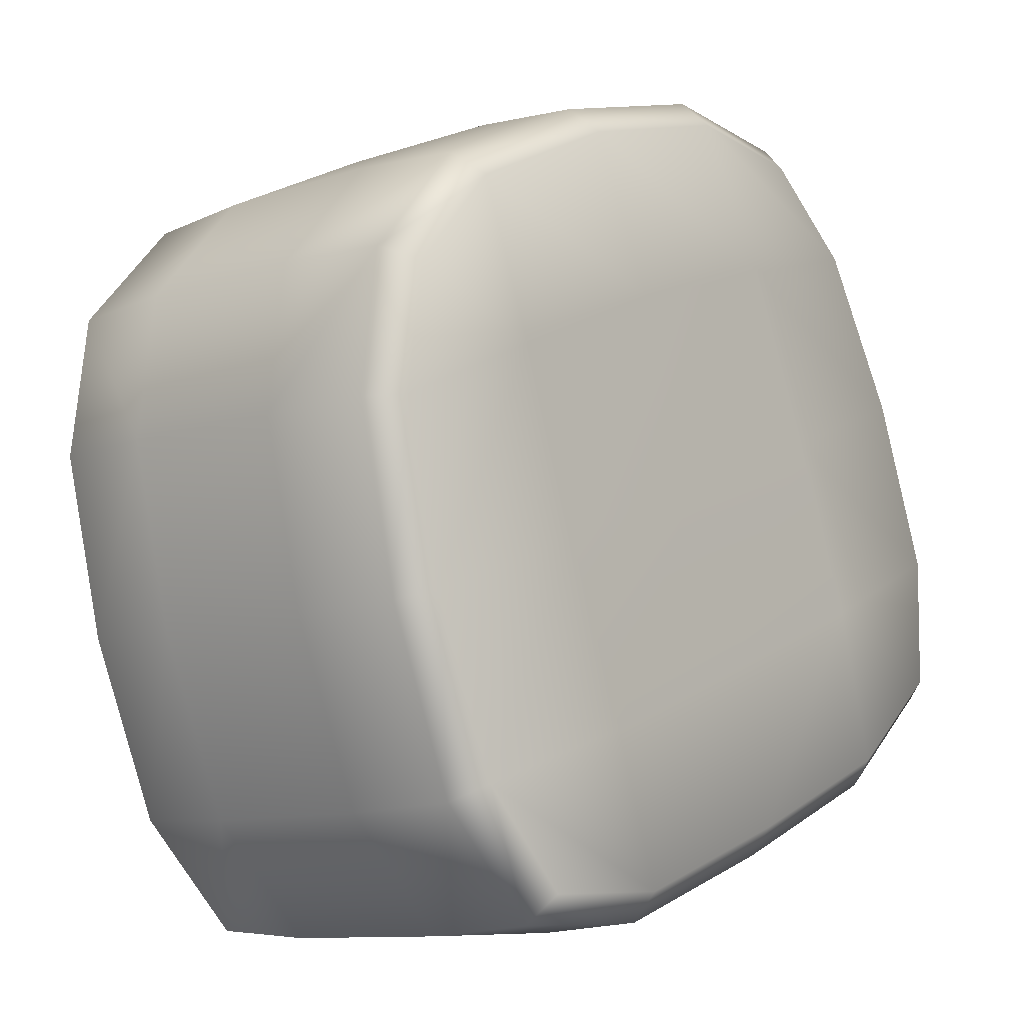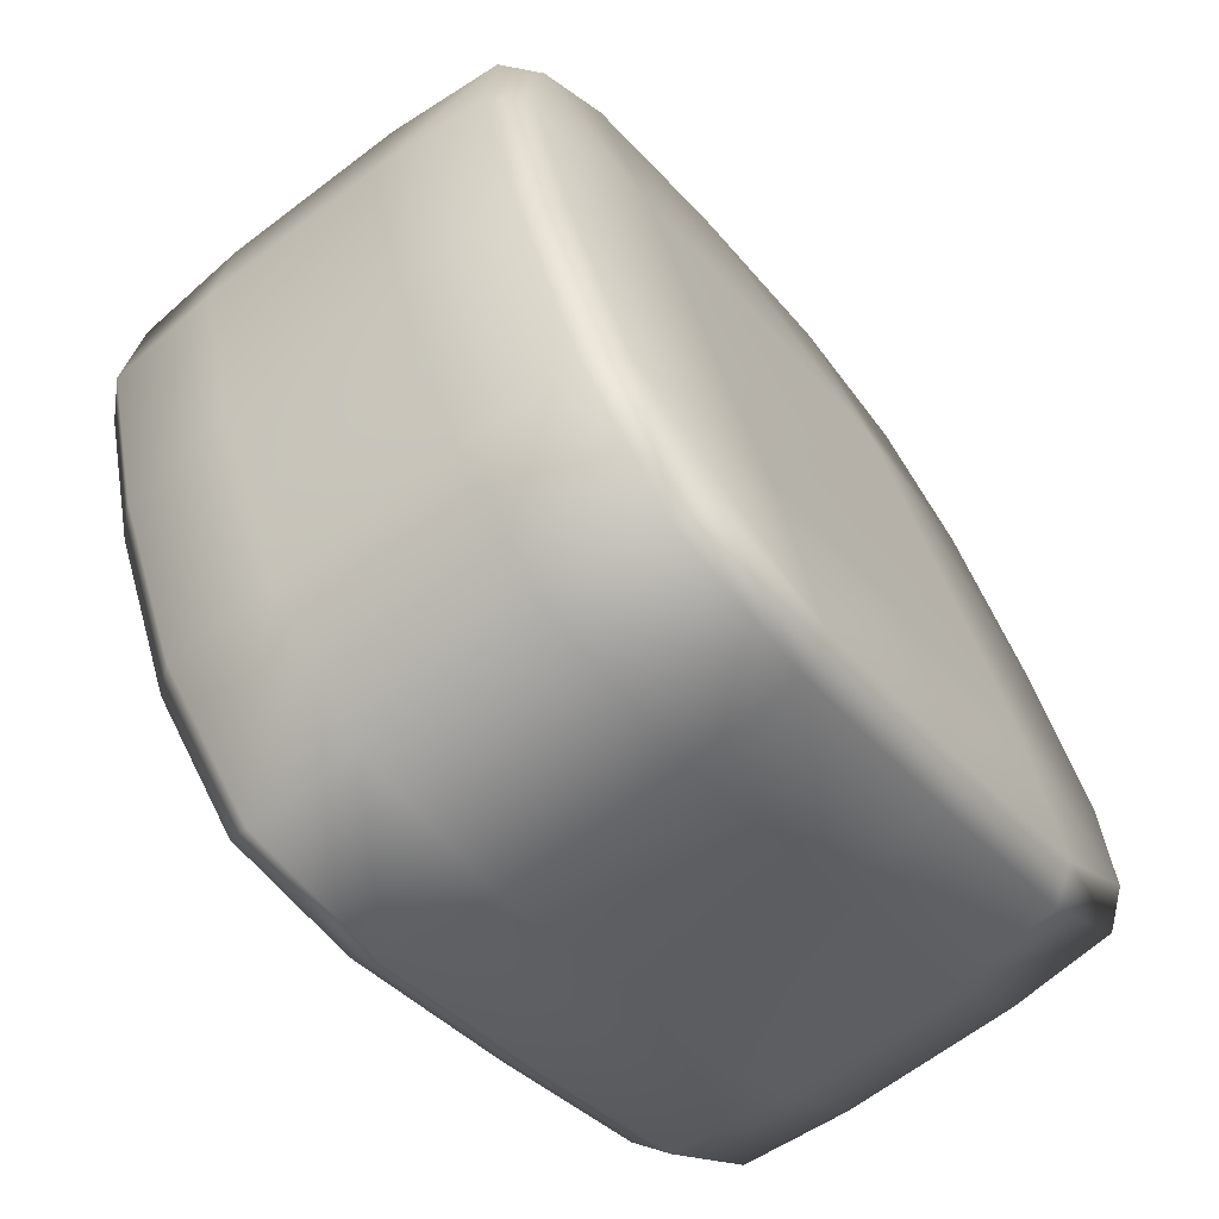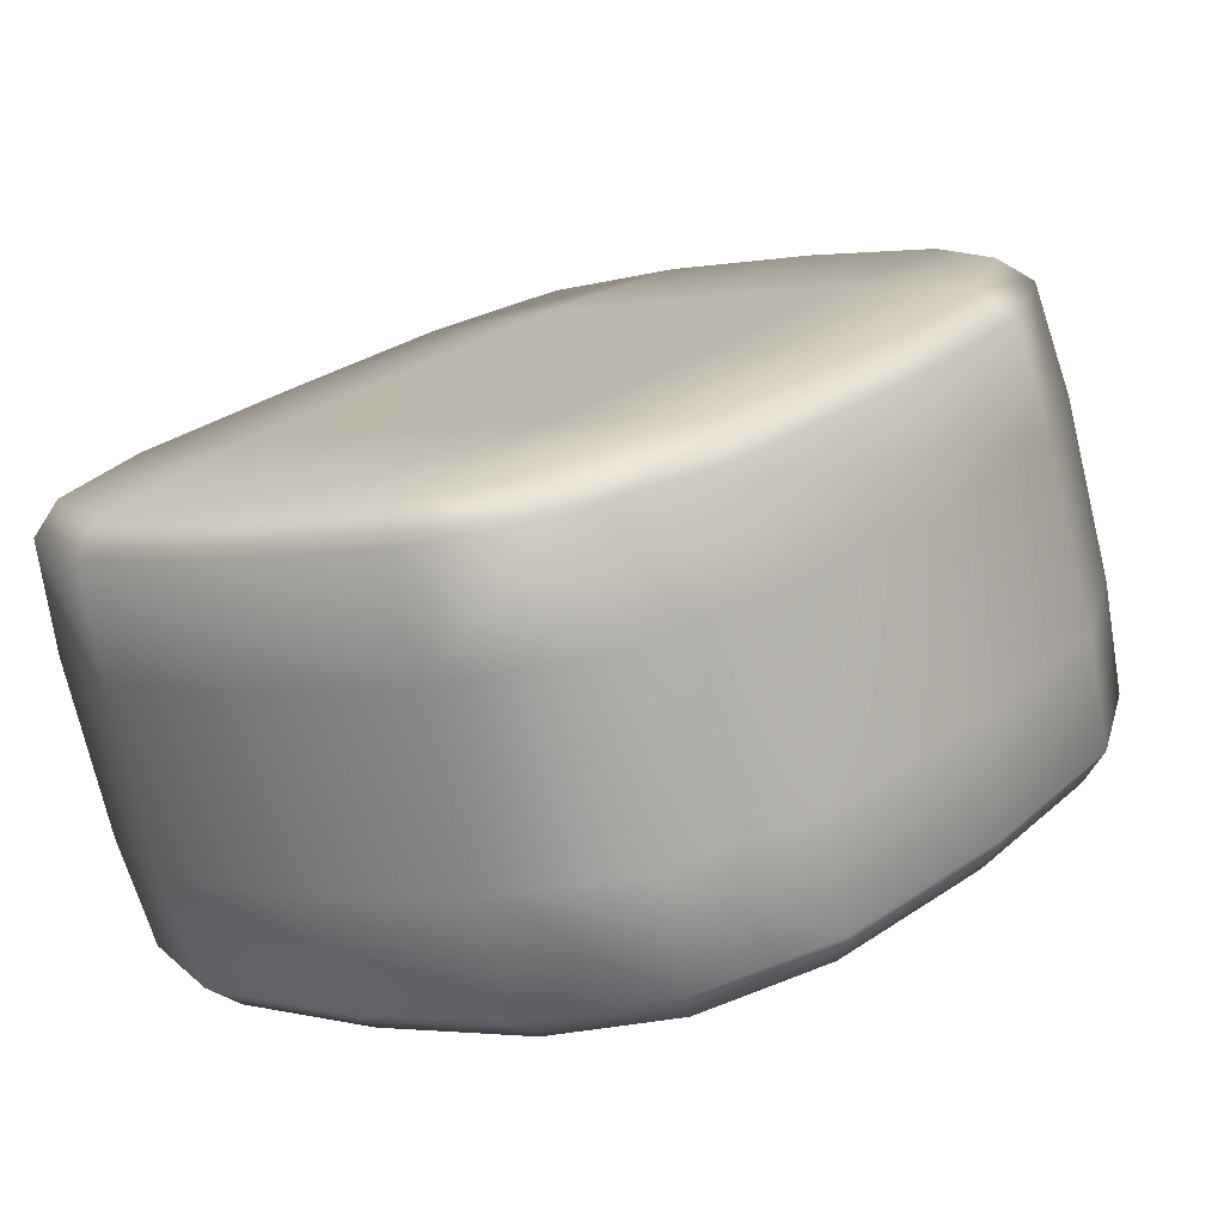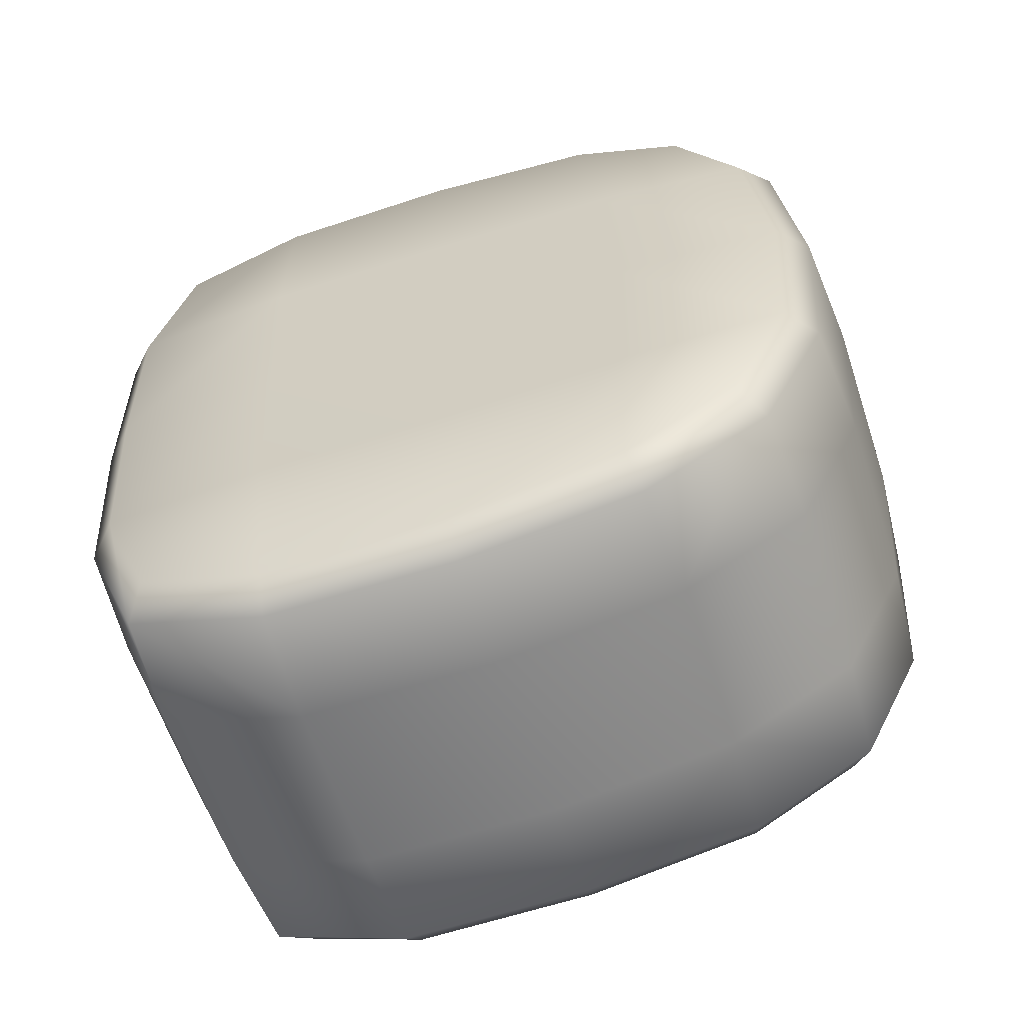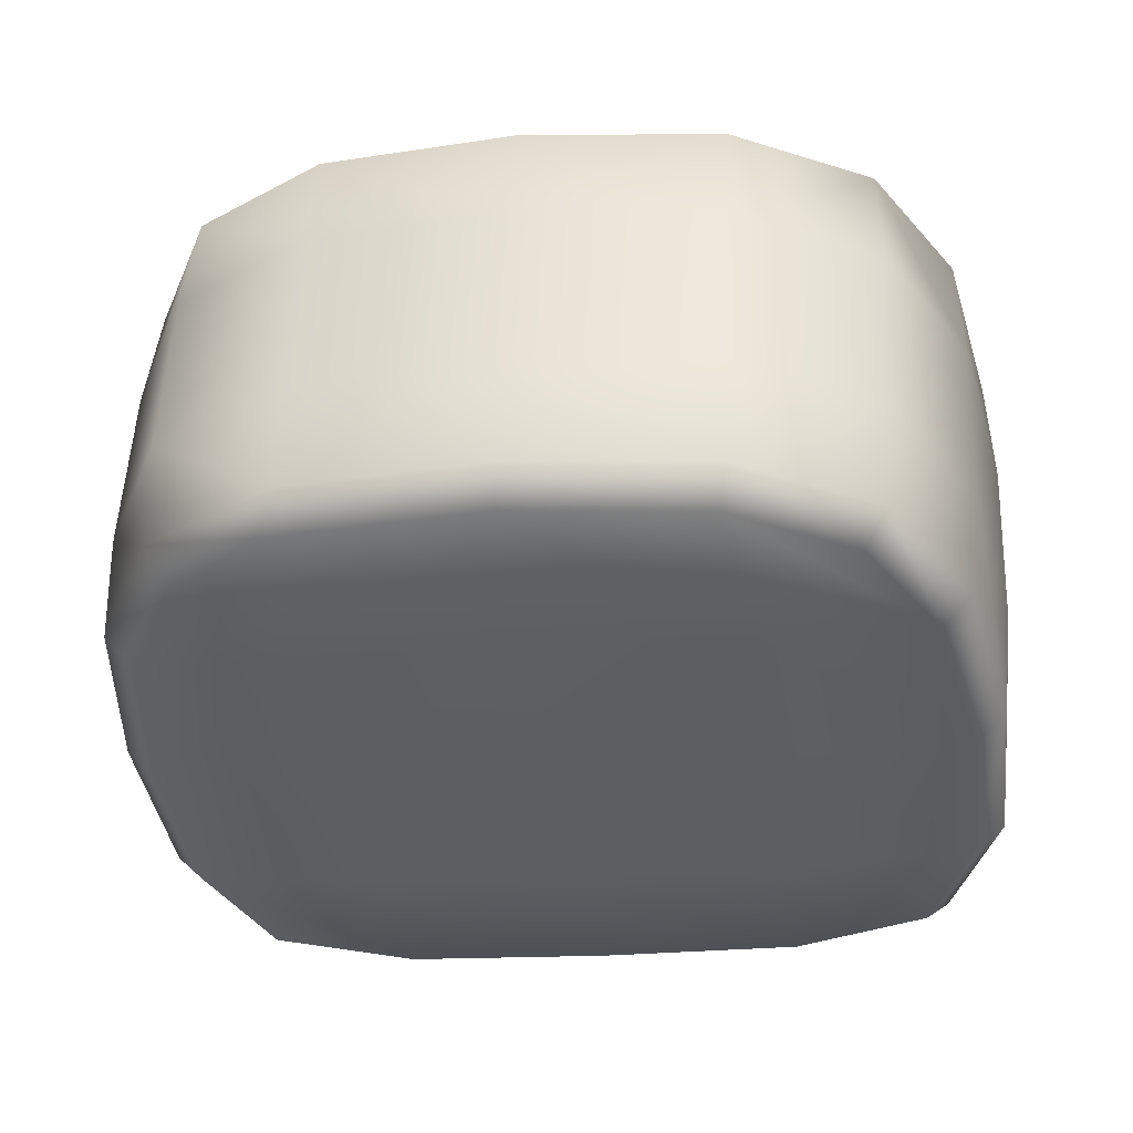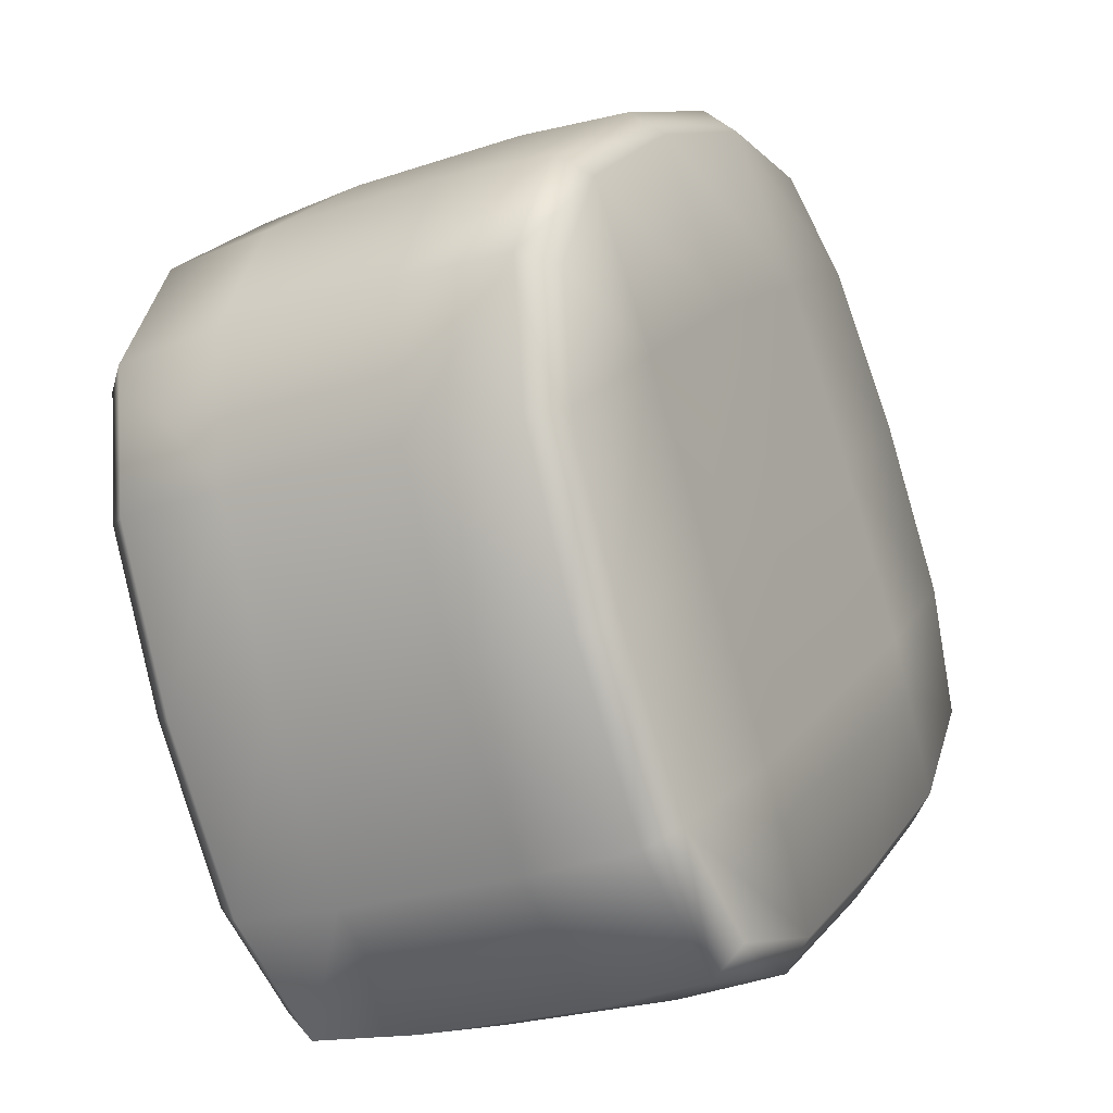
<metadata>
{"format":"obj","ext":"obj","renderer":"f3d","projection":"perspective","resolution":1024,"background":"white","views":[{"elev":17.5,"azim":127.8,"up":"+Y"},{"elev":-35.1,"azim":123.5,"up":"+Y"},{"elev":27.4,"azim":130.3,"up":"+Z"},{"elev":29.9,"azim":88.1,"up":"+Z"},{"elev":-21.2,"azim":-171.8,"up":"+Z"},{"elev":15.1,"azim":112.8,"up":"+Y"}]}
</metadata>
<code>
g delete16:default1
v -0.3221 0.2545 0.9341
v 0 0.2688 0.9388
v 0.3221 0.2545 0.9341
v -0.3325 -0.03621 0.8399
v 0 -0.02918 0.8422
v 0.3325 -0.03621 0.8399
v -0.3343 -0.3279 0.7454
v 0 -0.3272 0.7456
v 0.3343 -0.3279 0.7454
v 0.3221 0.4955 0.1902
v 0 0.5099 0.1948
v -0.3221 0.4955 0.1902
v 0.3325 0.2048 0.096
v 0 0.2119 0.09828
v -0.3325 0.2048 0.096
v 0.3343 -0.08689 0.001484
v 0 -0.08615 0.001723
v -0.3343 -0.08689 0.001484
v 0.6802 -0.1043 0.06123
v 0.6334 -0.07923 0.01878
v 0 -0.3522 -0.06967
v 0 -0.4128 -0.03872
v -0.6334 -0.07923 0.01878
v -0.6802 -0.1043 0.06123
v -0.6379 0.2018 0.1098
v -0.6859 0.1894 0.1564
v 0.6859 0.1894 0.1564
v 0.6379 0.2018 0.1098
v 0.6431 0.4699 0.2473
v 0.5971 0.4721 0.1974
v -0.3037 0.509 1.002
v -0.4945 0.4127 0.9706
v -0.3154 0.5681 0.9703
v -0.5299 0.4619 0.9359
v 0.5846 -0.5222 0.6171
v 0.3385 -0.6062 0.5899
v 0.5498 -0.5025 0.674
v 0.3284 -0.5763 0.6501
v 0.3189 0.6369 0.8019
v 0.5402 0.5278 0.7666
v 0 0.6648 0.811
v -0.3189 0.6369 0.8019
v -0.5402 0.5278 0.7666
v 0 -0.573 0.4099
v 0.3414 -0.5633 0.413
v 0.5947 -0.4764 0.4412
v -0.5947 -0.4764 0.4412
v -0.3414 -0.5633 0.413
v -0.6939 -0.2541 0.5132
v -0.7 0.04339 0.6096
v -0.6566 0.3269 0.7015
v 0.6939 -0.2541 0.5132
v 0.7 0.04339 0.6096
v 0.6566 0.3269 0.7015
v 0.5299 0.4619 0.9359
v 0.6431 0.2673 0.8728
v 0.4945 0.4127 0.9706
v 0.5971 0.2397 0.9145
v 0.3037 0.509 1.002
v 0.3154 0.5681 0.9703
v 0 0.5349 1.01
v 0 0.5955 0.9792
v 0 -0.6155 0.5868
v 0 -0.5846 0.6474
v -0.3385 -0.6062 0.5899
v -0.3284 -0.5763 0.6501
v -0.5846 -0.5222 0.6171
v -0.5498 -0.5025 0.674
v -0.6802 -0.307 0.6868
v -0.6334 -0.3116 0.7359
v -0.6859 -0.01325 0.782
v -0.6379 -0.03055 0.8269
v -0.6431 0.2673 0.8728
v -0.5971 0.2397 0.9145
v 0.6334 -0.3116 0.7359
v 0.6802 -0.307 0.6868
v 0.6379 -0.03055 0.8269
v 0.6859 -0.01325 0.782
v 0.3037 0.7413 0.2847
v 0.4945 0.6451 0.2535
v 0.3154 0.7707 0.3448
v 0.5299 0.6645 0.3104
v -0.3284 -0.344 -0.06699
v -0.5498 -0.2701 -0.04308
v -0.3385 -0.4035 -0.03569
v -0.5846 -0.3195 -0.008483
v 0 0.7557 0.5306
v 0.3189 0.7278 0.5215
v 0.5402 0.6187 0.4862
v -0.5402 0.6187 0.4862
v -0.3189 0.7278 0.5215
v 0.3414 -0.4725 0.1326
v 0.5947 -0.3855 0.1608
v 0 -0.4821 0.1295
v -0.3414 -0.4725 0.1326
v -0.5947 -0.3855 0.1608
v -0.6939 -0.1633 0.2328
v -0.7 0.1342 0.3292
v -0.6566 0.4177 0.4211
v 0.6939 -0.1633 0.2328
v 0.7 0.1342 0.3292
v 0.6566 0.4177 0.4211
v 0 0.7982 0.3537
v 0 0.7673 0.2931
v -0.3154 0.7707 0.3448
v -0.3037 0.7413 0.2847
v -0.5299 0.6645 0.3104
v -0.4945 0.6451 0.2535
v -0.6431 0.4699 0.2473
v -0.5971 0.4721 0.1974
v 0.3385 -0.4035 -0.03569
v 0.5846 -0.3195 -0.008483
v 0.3284 -0.344 -0.06699
v 0.5498 -0.2701 -0.04308
g delete16:SushiGeo FoodNose
f 4 5 2 1
f 5 6 3 2
f 7 8 5 4
f 8 9 6 5
f 13 14 11 10
f 14 15 12 11
f 16 17 14 13
f 17 18 15 14
f 79 81 82 80
f 89 82 81 88
f 83 85 86 84
f 95 96 86 85
f 88 81 103 87
f 39 88 87 41
f 40 89 88 39
f 91 105 107 90
f 42 91 90 43
f 87 103 105 91
f 41 87 91 42
f 46 45 92 93
f 93 92 111 112
f 45 44 94 92
f 111 92 94 22
f 44 48 95 94
f 22 94 95 85
f 48 47 96 95
f 86 96 97 24
f 96 47 49 97
f 24 97 98 26
f 97 49 50 98
f 26 98 99 109
f 98 50 51 99
f 99 51 43 90
f 99 90 107 109
f 46 93 100 52
f 93 112 19 100
f 52 100 101 53
f 100 19 27 101
f 53 101 102 54
f 101 27 29 102
f 54 102 89 40
f 82 89 102 29
f 106 12 110 108
f 104 11 12 106
f 79 10 11 104
f 80 30 10 79
f 28 13 10 30
f 25 110 12 15
f 20 16 13 28
f 23 25 15 18
f 113 16 20 114
f 113 21 17 16
f 21 83 18 17
f 84 23 18 83
f 81 79 104 103
f 103 104 106 105
f 105 106 108 107
f 107 108 110 109
f 111 113 114 112
f 112 114 20 19
f 113 111 22 21
f 21 22 85 83
f 84 86 24 23
f 23 24 26 25
f 25 26 109 110
f 19 20 28 27
f 27 28 30 29
f 80 82 29 30
f 31 33 34 32
f 42 43 34 33
f 46 35 36 45
f 35 37 38 36
f 55 40 39 60
f 60 39 41 62
f 62 41 42 33
f 45 36 63 44
f 48 65 67 47
f 44 63 65 48
f 47 67 69 49
f 49 69 71 50
f 50 71 73 51
f 34 43 51 73
f 35 46 52 76
f 76 52 53 78
f 78 53 54 56
f 54 40 55 56
f 57 59 3 58
f 59 61 2 3
f 61 31 1 2
f 32 74 1 31
f 72 4 1 74
f 77 58 3 6
f 70 7 4 72
f 75 77 6 9
f 66 7 70 68
f 64 8 7 66
f 38 9 8 64
f 37 75 9 38
f 55 57 58 56
f 57 55 60 59
f 59 60 62 61
f 61 62 33 31
f 36 38 64 63
f 63 64 66 65
f 65 66 68 67
f 67 68 70 69
f 69 70 72 71
f 71 72 74 73
f 32 34 73 74
f 37 35 76 75
f 75 76 78 77
f 77 78 56 58

</code>
